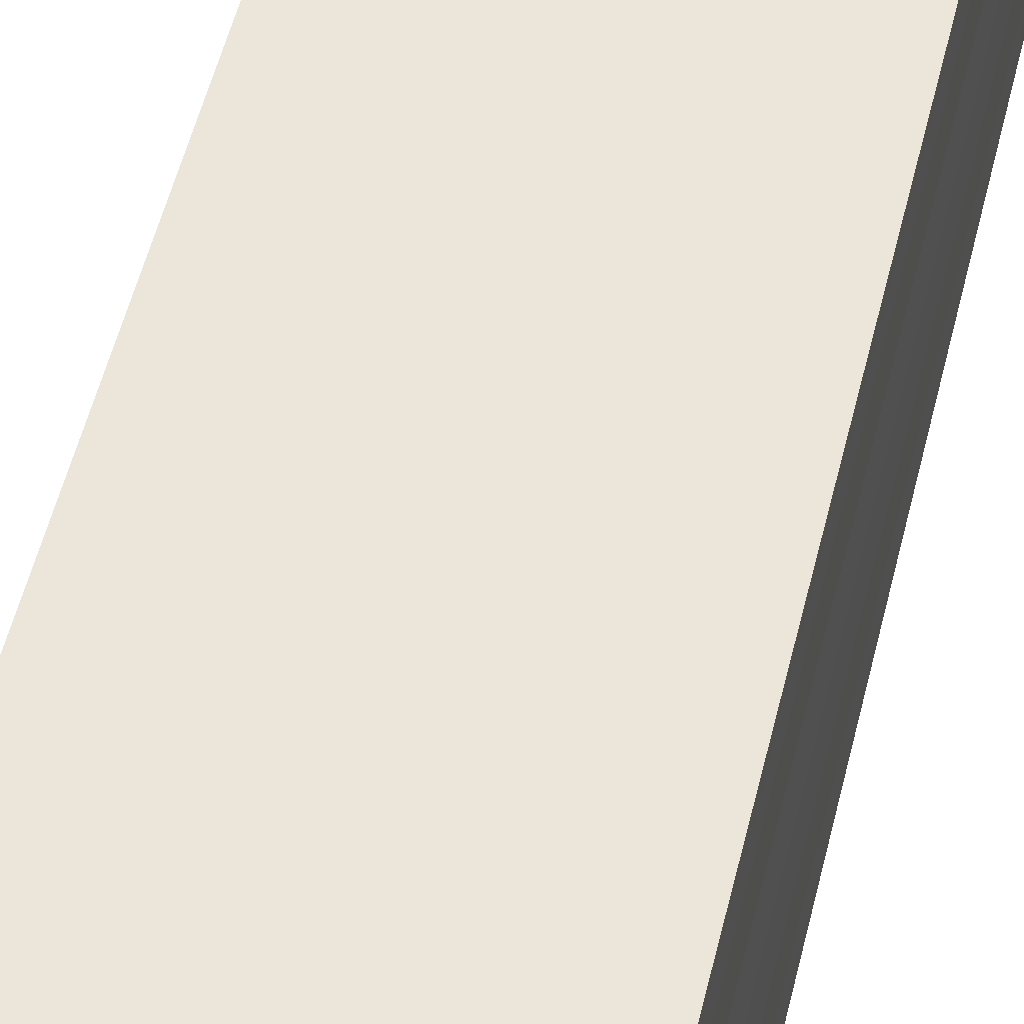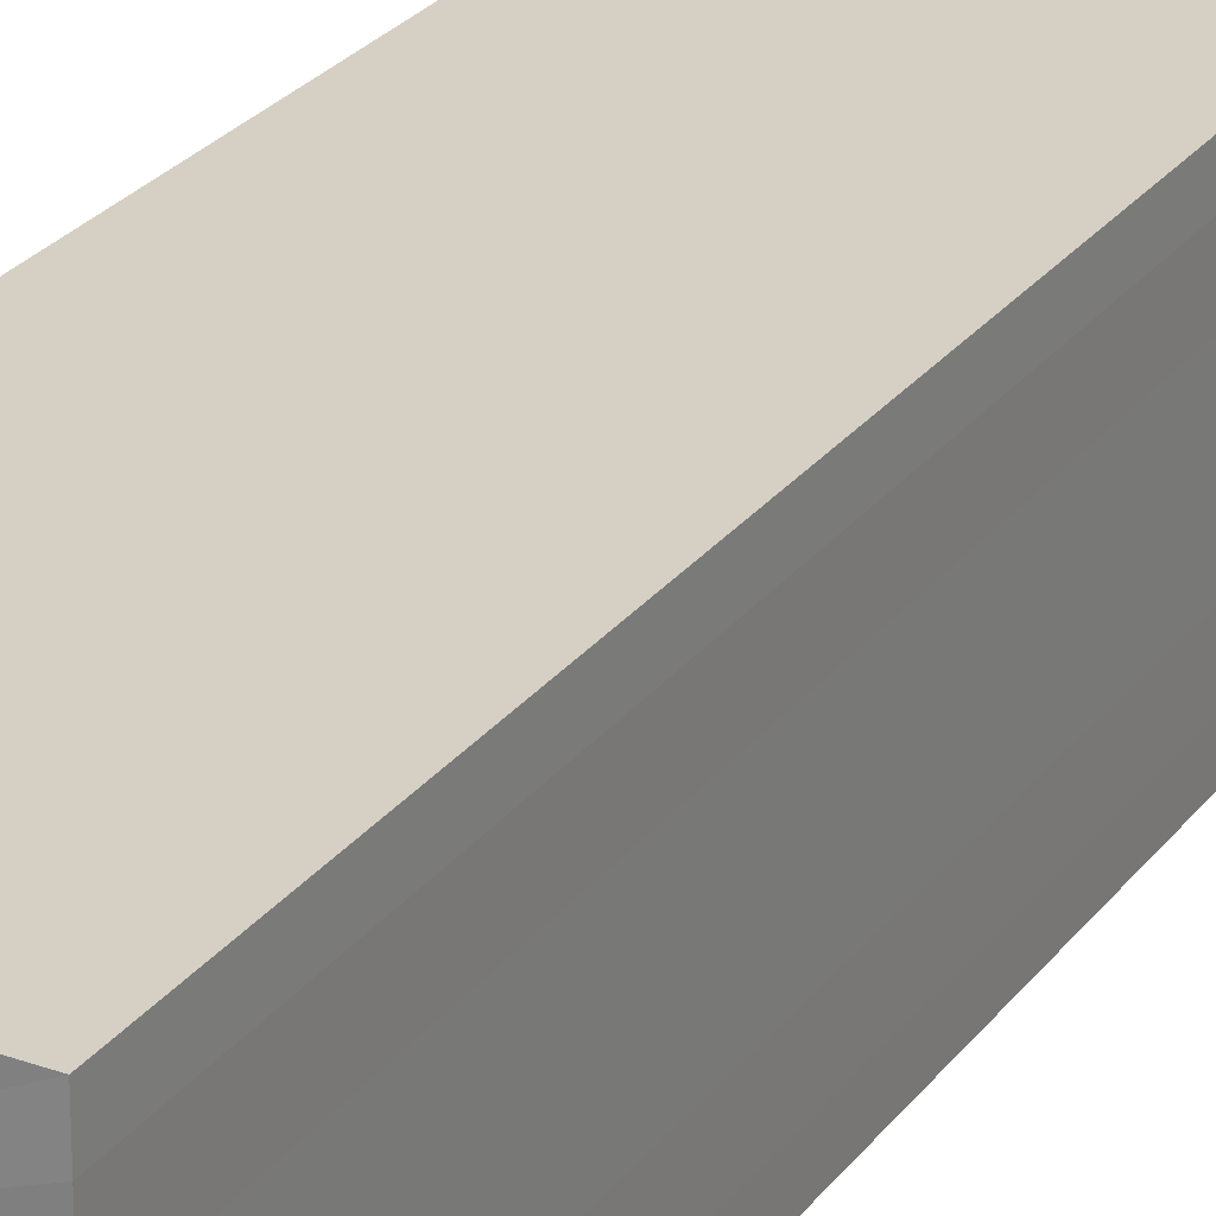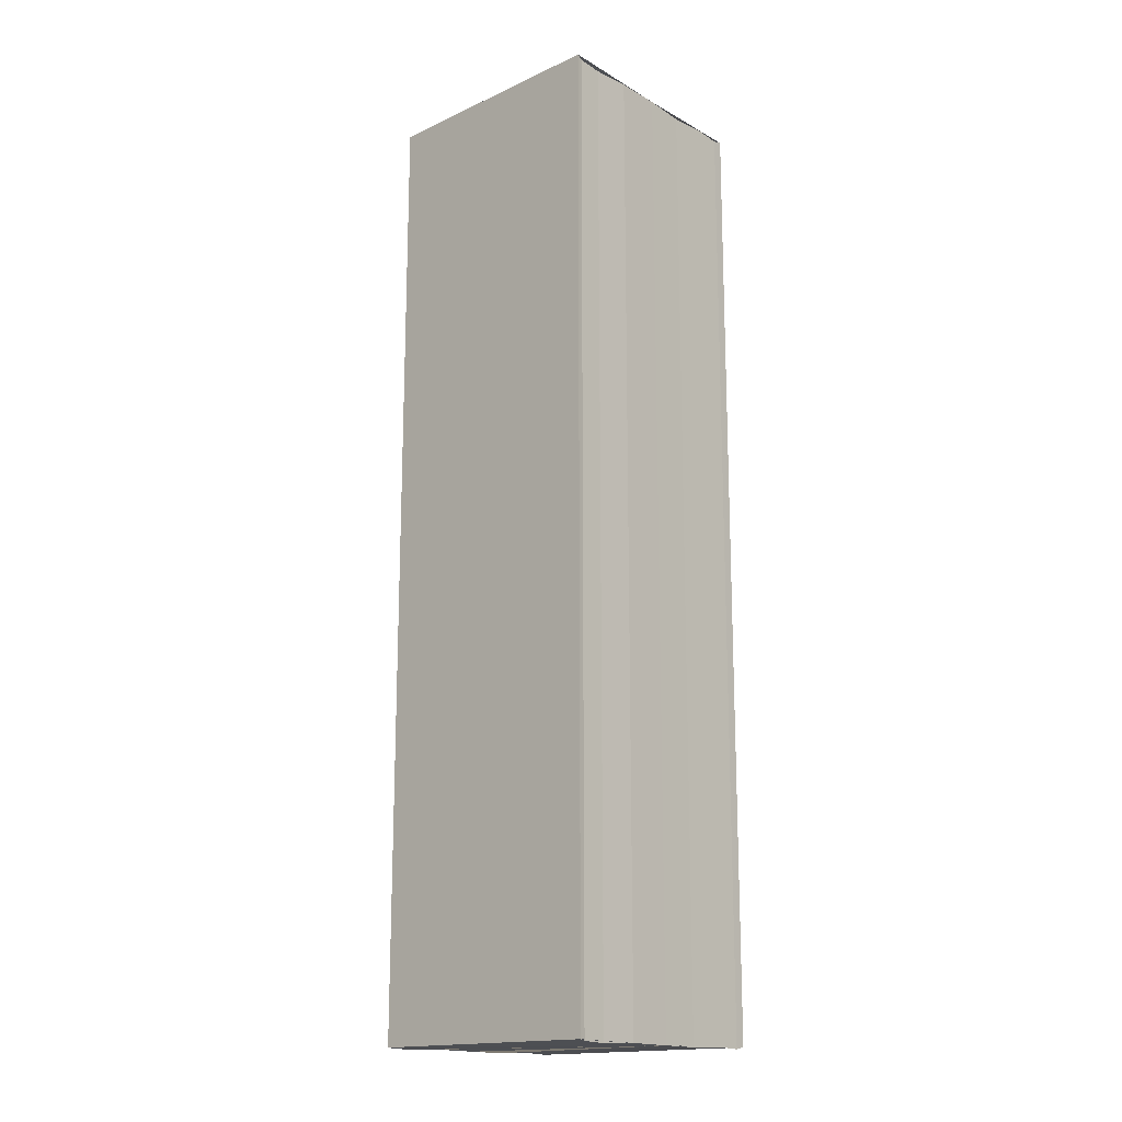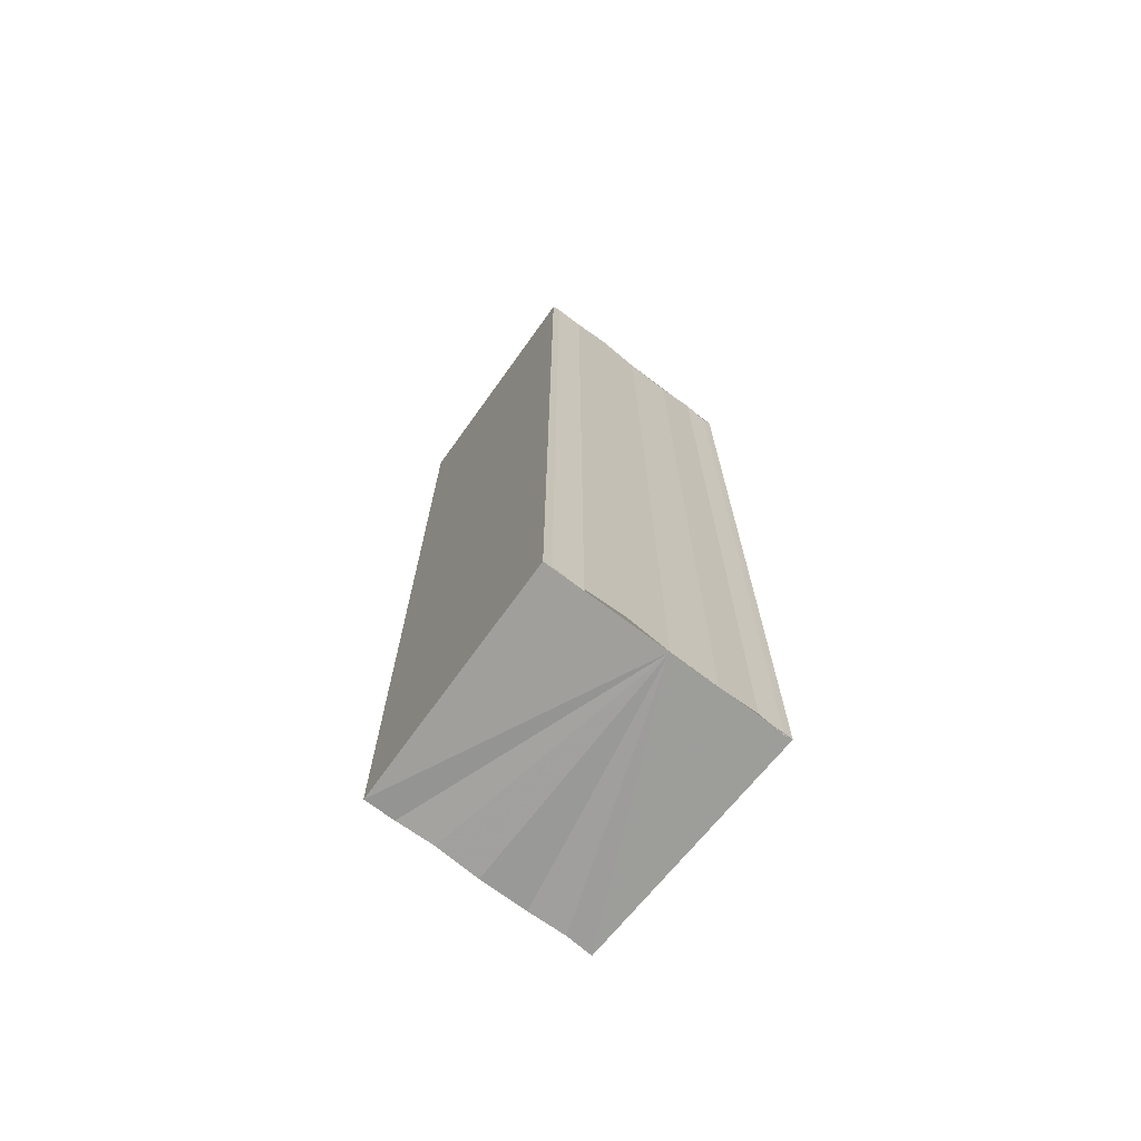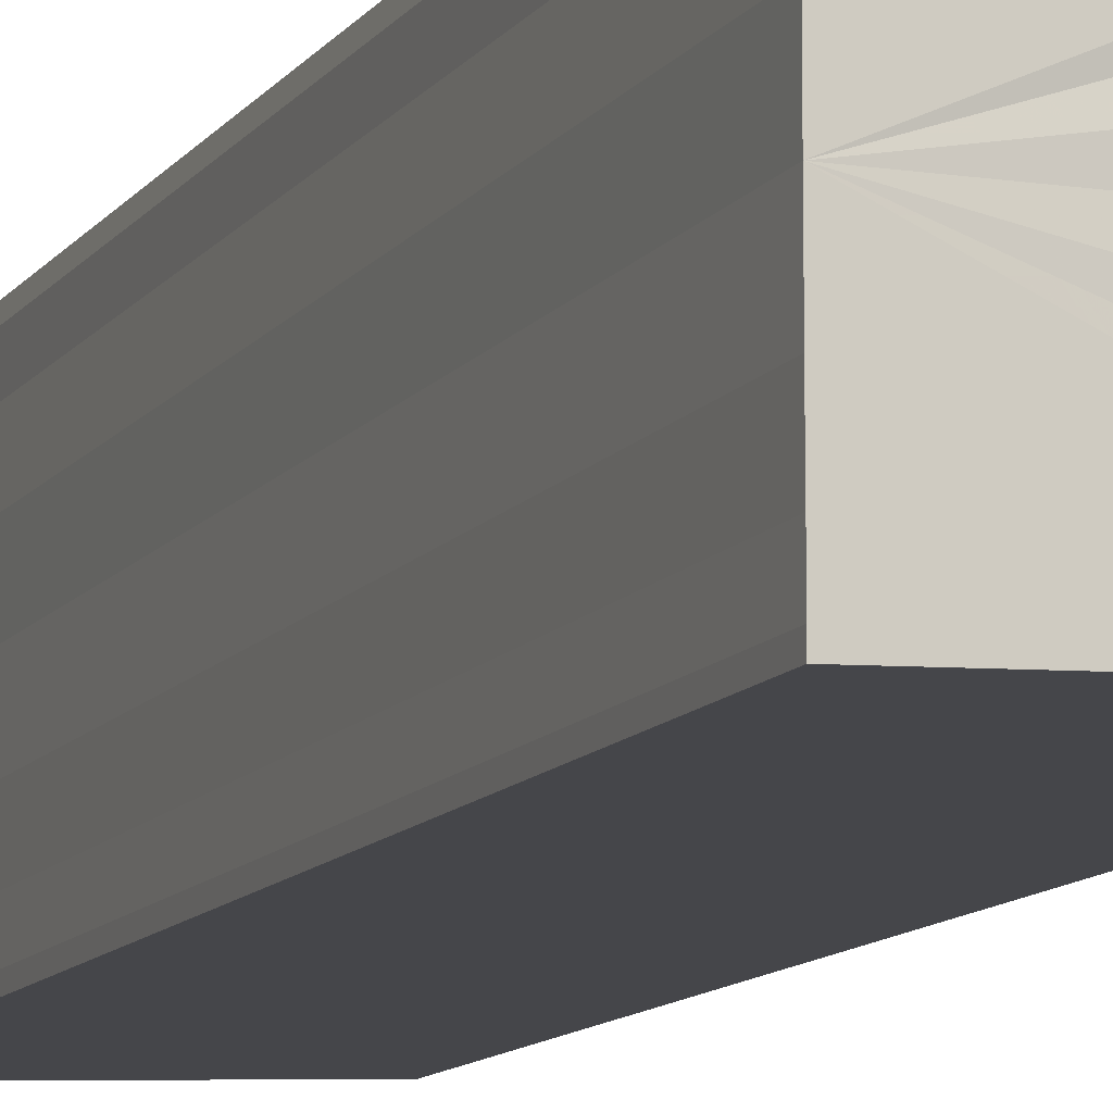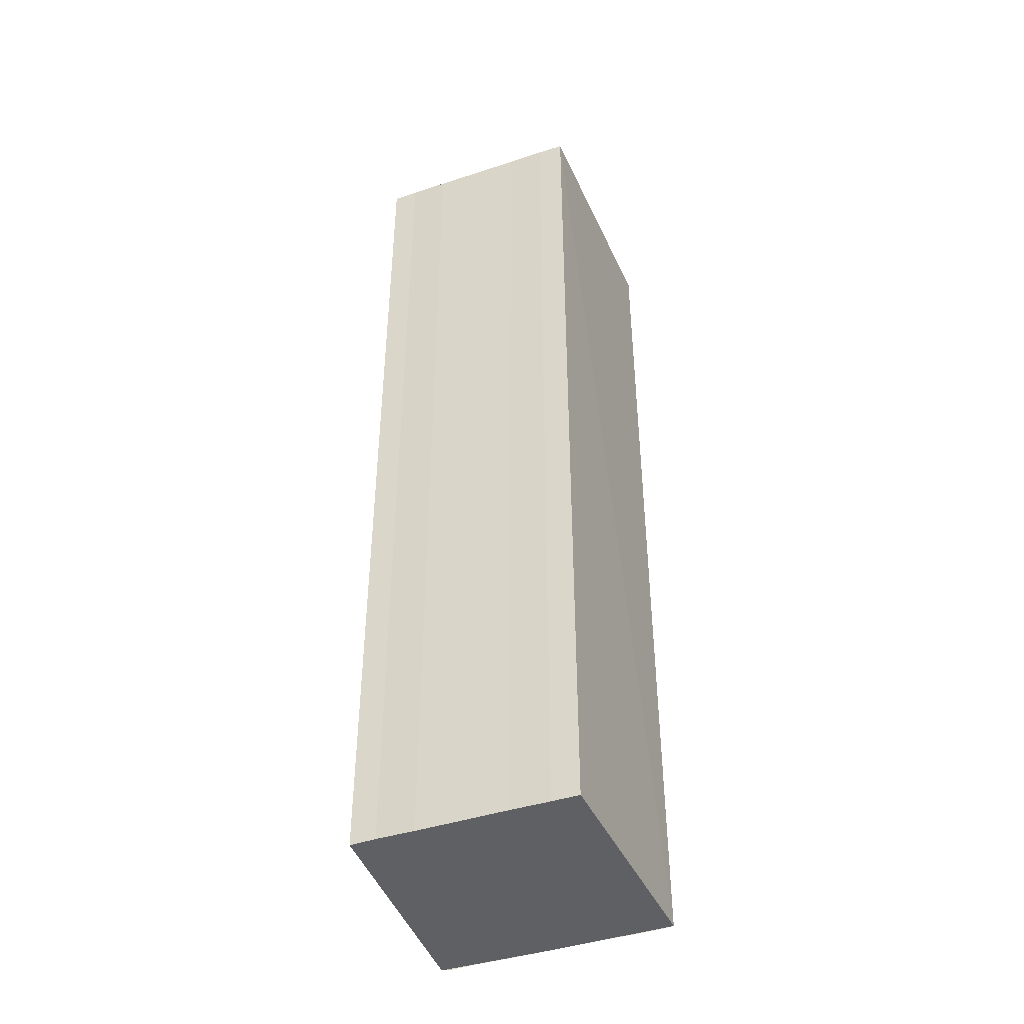
<metadata>
{"format":"obj","ext":"obj","renderer":"f3d","projection":"perspective","resolution":1024,"background":"white","views":[{"elev":49.8,"azim":12.9,"up":"+Z"},{"elev":24.7,"azim":-152.8,"up":"+Z"},{"elev":-16.4,"azim":40.8,"up":"+Y"},{"elev":-71.1,"azim":52.6,"up":"+Y"},{"elev":-10.8,"azim":159.4,"up":"+Z"},{"elev":-43.2,"azim":-68.8,"up":"+Y"}]}
</metadata>
<code>
o 27693
v 2253 1884 18.57
v 2253 1884 18.57
v 2253 1884 18.57
v 2253 1884 18.58
v 2253 1884 18.57
v 2253 1884 18.58
v 2253 1884 18.58
v 2253 1884 18.57
v 2253 1884 18.57
v 2253 1884 18.57
v 2253 1884 18.57
v 2253 1884 18.57
v 2253 1884 18.57
v 2253 1884 18.57
v 2253 1884 18.57
v 2253 1884 18.57
v 2253 1884 18.57
v 2253 1884 18.57
v 2253 1884 18.57
v 2253 1884 18.57
v 2253 1884 18.57
v 2253 1884 18.58
v 2253 1884 18.58
v 2253 1884 18.58
v 2253 1884 18.58
v 2253 1884 18.57
v 2253 1884 18.58
v 2253 1884 18.58
v 2253 1884 18.58
v 2253 1884 18.58
v 2253 1884 18.58
v 2253 1884 18.58
v 2253 1884 18.57
v 2253 1884 18.57
v 2253 1884 18.57
v 2253 1884 18.57
v 2253 1884 18.57
v 2253 1884 18.57
v 2253 1884 18.57
v 2253 1884 18.57
v 2253 1884 18.57
v 2253 1884 18.57
v 2253 1884 18.57
v 2253 1884 18.57
v 2253 1884 18.57
v 2253 1884 18.57
v 2253 1884 18.57
v 2253 1884 18.57
v 2253 1884 18.57
v 2253 1884 18.57
v 2253 1884 18.57
v 2253 1884 18.57
v 2253 1884 18.57
v 2253 1884 18.57
v 2253 1884 18.57
v 2253 1884 18.57
v 2253 1884 18.58
v 2253 1884 18.58
v 2253 1884 18.58
v 2253 1884 18.57
v 2253 1884 18.57
v 2253 1884 18.58
v 2253 1884 18.58
v 2253 1884 18.58
v 2253 1884 18.58
v 2253 1884 18.58
v 2253 1884 18.58
v 2253 1884 18.58
f 1 2 3
f 2 4 5
f 4 6 7
f 8 1 9
f 10 8 11
f 12 10 13
f 13 14 15
f 15 16 17
f 17 18 19
f 19 20 21
f 21 22 23
f 23 24 25
f 26 24 27
f 26 28 24
f 29 28 30
f 31 32 29
f 26 27 33
f 26 33 34
f 26 34 35
f 26 35 36
f 26 36 37
f 26 37 38
f 39 37 40
f 41 42 39
f 43 38 44
f 45 46 43
f 47 45 43
f 48 45 47
f 49 48 47
f 50 48 49
f 51 50 49
f 26 50 51
f 51 44 52
f 51 52 53
f 51 53 54
f 51 54 55
f 51 55 56
f 51 56 57
f 51 57 58
f 51 58 59
f 60 26 51
f 61 26 60
f 62 61 60
f 63 61 62
f 64 63 62
f 65 63 64
f 66 65 64
f 67 65 68

</code>
